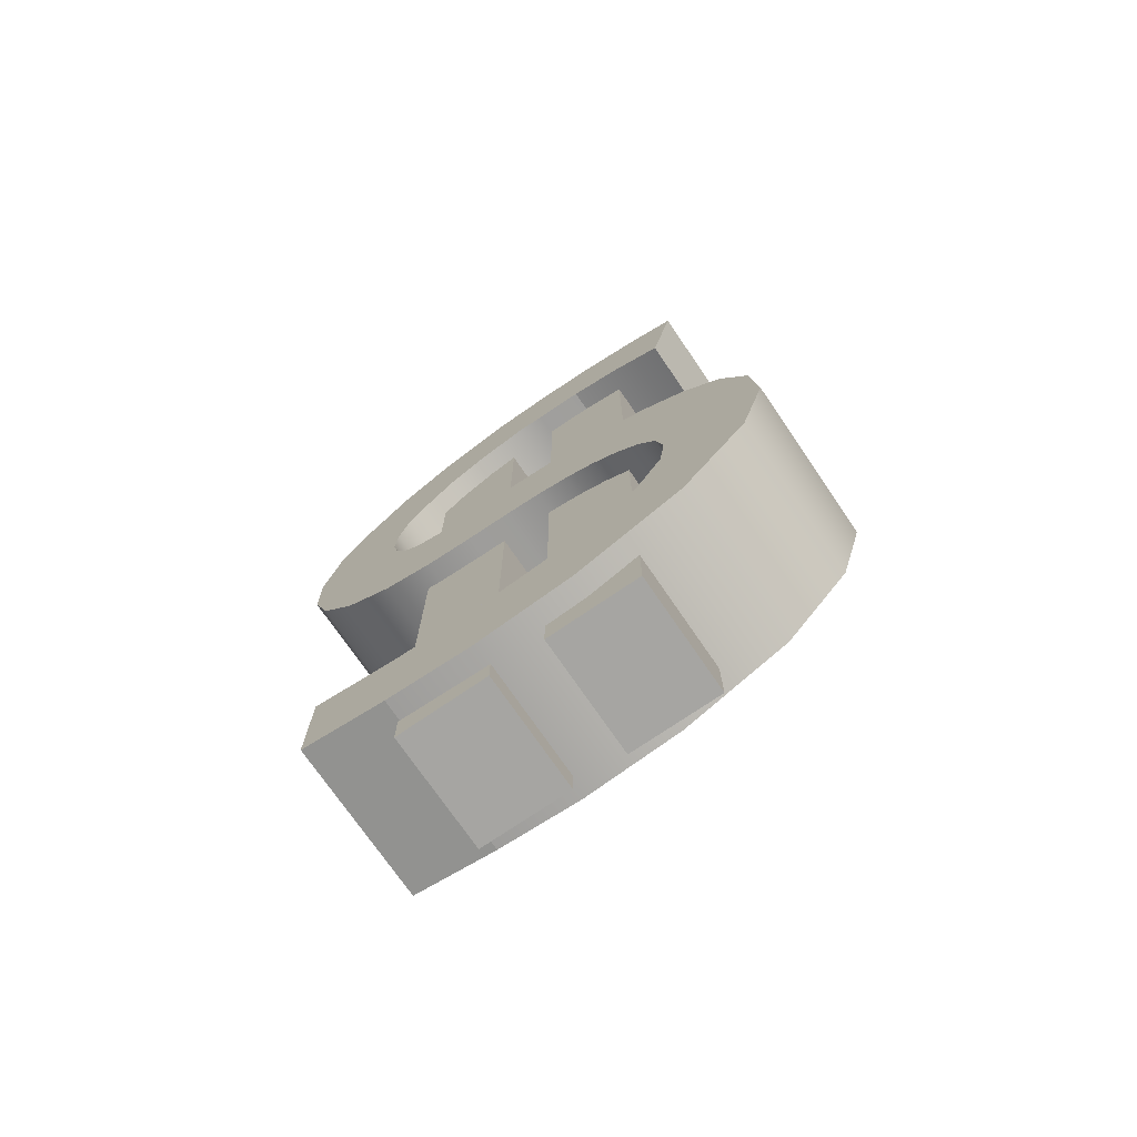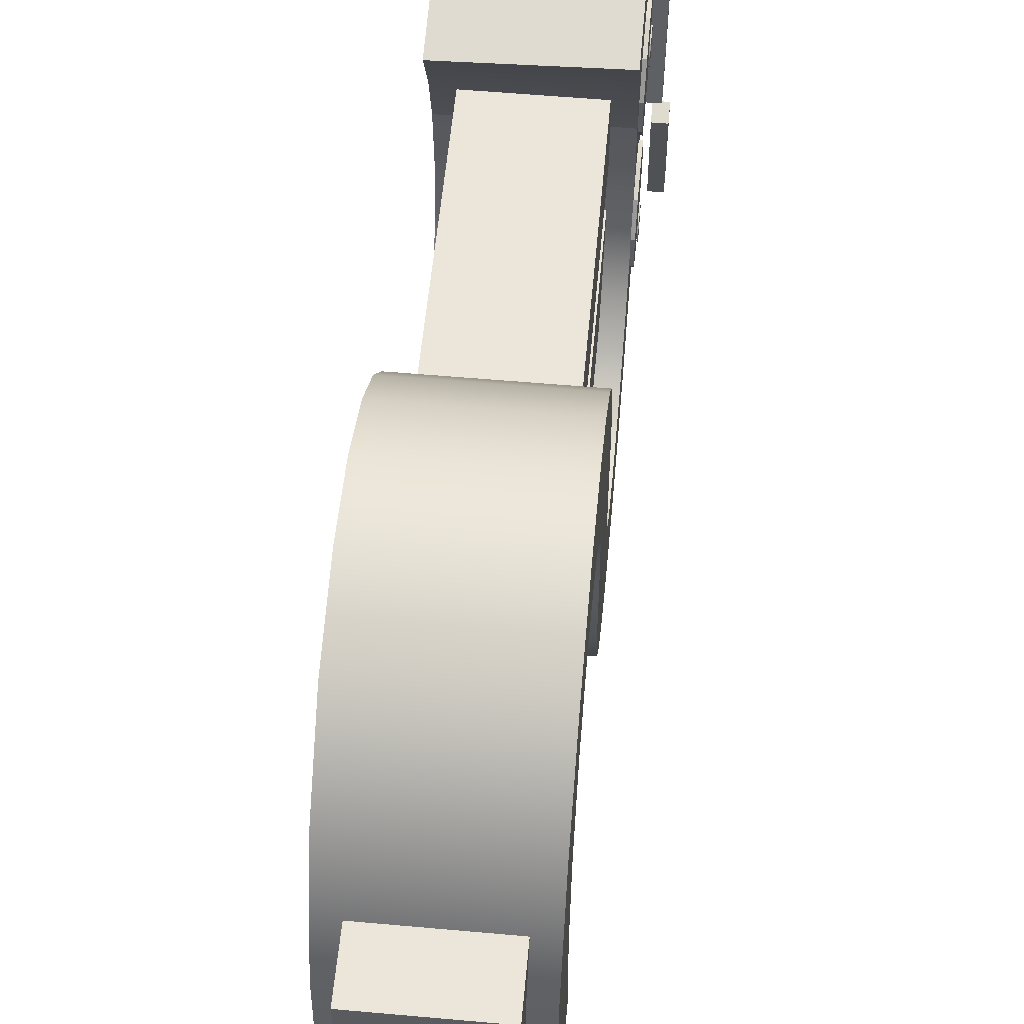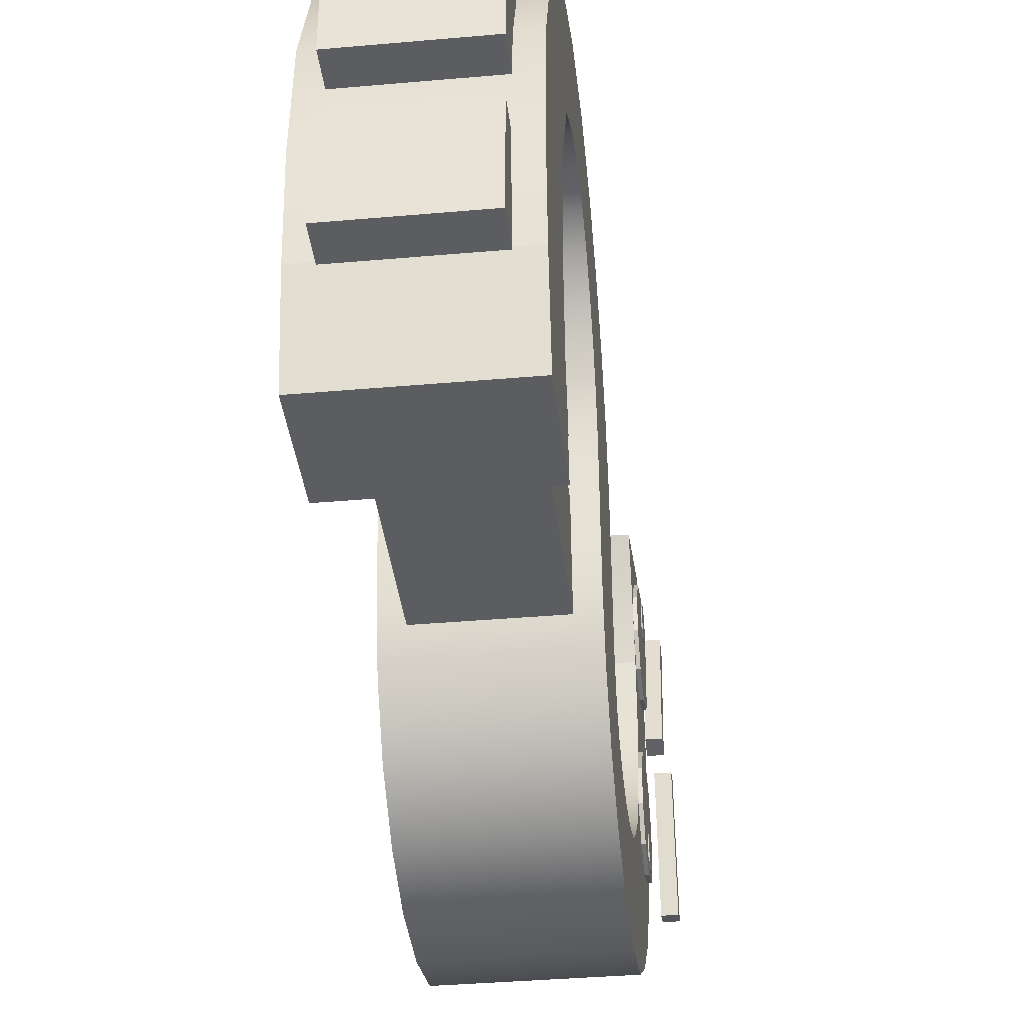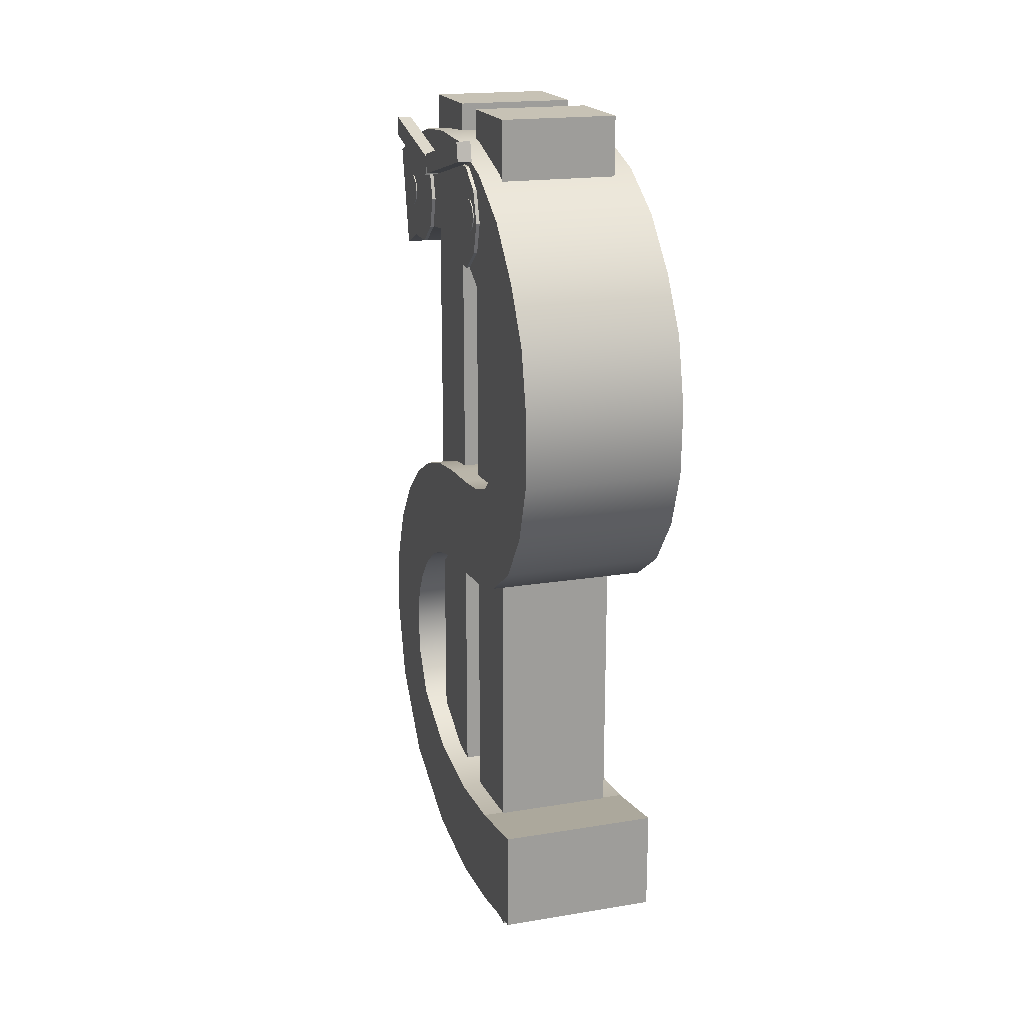
<metadata>
{"format":"obj","ext":"obj","renderer":"f3d","projection":"perspective","resolution":1024,"background":"white","views":[{"elev":-73.8,"azim":-55.6,"up":"+Y"},{"elev":57.0,"azim":5.3,"up":"+Z"},{"elev":-37.2,"azim":6.5,"up":"+Z"},{"elev":19.0,"azim":162.8,"up":"+Y"}]}
</metadata>
<code>
g default
v 0.1863 1.697 0.27
v 0.1863 1.709 0.2874
v 0.1863 1.709 0.3088
v 0.1863 1.697 0.3262
v 0.1863 1.676 0.3328
v 0.1863 1.656 0.3262
v 0.1863 1.643 0.3088
v 0.1863 1.643 0.2874
v 0.1863 1.656 0.27
v 0.1863 1.676 0.2634
v 0.184 1.697 0.27
v 0.184 1.709 0.2874
v 0.184 1.709 0.3088
v 0.184 1.697 0.3262
v 0.184 1.676 0.3328
v 0.184 1.656 0.3262
v 0.184 1.643 0.3088
v 0.184 1.643 0.2874
v 0.184 1.656 0.27
v 0.184 1.676 0.2634
v 0.1863 1.676 0.2981
g dollar_pupil2
f 1 11 12 2
f 2 12 13 3
f 3 13 14 4
f 4 14 15 5
f 5 15 16 6
f 6 16 17 7
f 7 17 18 8
f 8 18 19 9
f 9 19 20 10
f 10 20 11 1
f 2 21 1
f 3 21 2
f 4 21 3
f 5 21 4
f 6 21 5
f 7 21 6
f 8 21 7
f 9 21 8
f 10 21 9
f 1 21 10
g default
v 0.2232 1.756 0.01784
v 0.2232 1.817 -0.2428
v 0.2232 1.798 0.02755
v 0.2232 1.858 -0.2331
v 0.1924 1.798 0.02755
v 0.1924 1.858 -0.2331
v 0.1924 1.756 0.01784
v 0.1924 1.817 -0.2428
g dollar_eyebrow2
f 22 23 25 24
f 24 25 27 26
f 26 27 29 28
f 28 29 23 22
f 23 29 27 25
f 28 22 24 26
g default
v 0.184 1.713 -0.2132
v 0.184 1.726 -0.1959
v 0.184 1.726 -0.1744
v 0.184 1.713 -0.1571
v 0.184 1.693 -0.1505
v 0.184 1.673 -0.1571
v 0.184 1.66 -0.1744
v 0.184 1.66 -0.1959
v 0.184 1.673 -0.2132
v 0.184 1.693 -0.2198
v 0.1817 1.713 -0.2132
v 0.1817 1.726 -0.1959
v 0.1817 1.726 -0.1744
v 0.1817 1.713 -0.1571
v 0.1817 1.693 -0.1505
v 0.1817 1.673 -0.1571
v 0.1817 1.66 -0.1744
v 0.1817 1.66 -0.1959
v 0.1817 1.673 -0.2132
v 0.1817 1.693 -0.2198
v 0.184 1.693 -0.1851
g dollar_pupil1
f 30 40 41 31
f 31 41 42 32
f 32 42 43 33
f 33 43 44 34
f 34 44 45 35
f 35 45 46 36
f 36 46 47 37
f 37 47 48 38
f 38 48 49 39
f 39 49 40 30
f 31 50 30
f 32 50 31
f 33 50 32
f 34 50 33
f 35 50 34
f 36 50 35
f 37 50 36
f 38 50 37
f 39 50 38
f 30 50 39
g default
v 0.1824 1.747 0.1503
v 0.1824 1.789 0.2085
v 0.1824 1.789 0.2804
v 0.1824 1.747 0.3386
v 0.1824 1.679 0.3608
v 0.1824 1.61 0.3386
v 0.1824 1.568 0.2804
v 0.1824 1.568 0.2085
v 0.1824 1.61 0.1503
v 0.1824 1.679 0.1281
v 0.1747 1.747 0.1503
v 0.1747 1.789 0.2085
v 0.1747 1.789 0.2804
v 0.1747 1.747 0.3386
v 0.1747 1.679 0.3608
v 0.1747 1.61 0.3386
v 0.1747 1.568 0.2804
v 0.1747 1.568 0.2085
v 0.1747 1.61 0.1503
v 0.1747 1.679 0.1281
v 0.1824 1.679 0.2444
g Dollar_eye1
f 51 61 62 52
f 52 62 63 53
f 53 63 64 54
f 54 64 65 55
f 55 65 66 56
f 56 66 67 57
f 57 67 68 58
f 58 68 69 59
f 59 69 70 60
f 60 70 61 51
f 52 71 51
f 53 71 52
f 54 71 53
f 55 71 54
f 56 71 55
f 57 71 56
f 58 71 57
f 59 71 58
f 60 71 59
f 51 71 60
g default
v 0.1809 1.751 -0.2131
v 0.1809 1.793 -0.1549
v 0.1809 1.793 -0.08297
v 0.1809 1.751 -0.02479
v 0.1809 1.682 -0.002565
v 0.1809 1.614 -0.02479
v 0.1809 1.571 -0.08297
v 0.1809 1.571 -0.1549
v 0.1809 1.614 -0.2131
v 0.1809 1.682 -0.2353
v 0.1732 1.751 -0.2131
v 0.1732 1.793 -0.1549
v 0.1732 1.793 -0.08297
v 0.1732 1.751 -0.02479
v 0.1732 1.682 -0.002565
v 0.1732 1.614 -0.02479
v 0.1732 1.571 -0.08297
v 0.1732 1.571 -0.1549
v 0.1732 1.614 -0.2131
v 0.1732 1.682 -0.2353
v 0.1809 1.682 -0.1189
g Dollar_eye2
f 72 82 83 73
f 73 83 84 74
f 74 84 85 75
f 75 85 86 76
f 76 86 87 77
f 77 87 88 78
f 78 88 89 79
f 79 89 90 80
f 80 90 91 81
f 81 91 82 72
f 73 92 72
f 74 92 73
f 75 92 74
f 76 92 75
f 77 92 76
f 78 92 77
f 79 92 78
f 80 92 79
f 81 92 80
f 72 92 81
g default
v 0.2097 1.802 0.3447
v 0.2097 1.743 0.08379
v 0.2097 1.844 0.3352
v 0.2097 1.785 0.07427
v 0.1789 1.844 0.3352
v 0.1789 1.785 0.07427
v 0.1789 1.802 0.3447
v 0.1789 1.743 0.08379
g dollar_eyebrow1
f 93 94 96 95
f 95 96 98 97
f 97 98 100 99
f 99 100 94 93
f 94 100 98 96
f 99 93 95 97
g default
v -0.1729 0.01811 -0.06219
v 0.1735 0.01811 -0.06219
v -0.1729 0.2438 -0.06219
v 0.1735 0.2438 -0.06219
v -0.1729 0.295 -0.4385
v 0.1735 0.295 -0.4385
v -0.1729 0.06934 -0.4385
v 0.1735 0.06934 -0.4385
v -0.1732 0.03985 0.1542
v -0.1732 0.1378 0.3896
v -0.1732 0.3011 0.5347
v -0.1732 0.4782 0.5883
v -0.1732 0.6358 0.5766
v -0.1732 0.7699 0.5189
v -0.1732 0.8736 0.4346
v -0.1732 0.9485 0.3401
v -0.1732 1.001 0.2371
v -0.1732 1.033 0.1272
v -0.1732 1.048 0.01327
v -0.1732 1.055 -0.09799
v -0.1732 1.066 -0.1943
v -0.1732 1.09 -0.2663
v -0.1732 1.129 -0.3081
v -0.1732 1.181 -0.3353
v -0.1732 1.247 -0.3499
v -0.1732 1.331 -0.3453
v -0.1732 1.412 -0.3201
v -0.1732 1.472 -0.2747
v -0.1732 1.541 -0.2074
v -0.1732 1.591 -0.118
v -0.1732 1.621 -0.004477
v -0.1732 1.618 0.05923
v -0.1732 1.577 0.2873
v 0.1732 0.03987 0.1547
v 0.1732 0.1377 0.3897
v 0.1732 0.3011 0.5348
v 0.1732 0.4782 0.5884
v 0.1732 0.6358 0.5767
v 0.1732 0.77 0.519
v 0.1732 0.8737 0.4347
v 0.1732 0.9486 0.3401
v 0.1732 1.001 0.2371
v 0.1732 1.033 0.1273
v 0.1732 1.049 0.01328
v 0.1732 1.056 -0.09798
v 0.1732 1.066 -0.1943
v 0.1732 1.09 -0.2663
v 0.1732 1.129 -0.3081
v 0.1732 1.182 -0.3353
v 0.1732 1.247 -0.3498
v 0.1732 1.331 -0.3452
v 0.1732 1.412 -0.32
v 0.1732 1.472 -0.2746
v 0.1732 1.541 -0.2073
v 0.1732 1.591 -0.1179
v 0.1732 1.621 -0.004446
v 0.1732 1.618 0.05923
v 0.1732 1.577 0.2873
v 0.1732 0.2644 0.1315
v 0.1732 0.3441 0.2985
v 0.1732 0.4404 0.3573
v 0.1732 0.5316 0.3691
v 0.1732 0.609 0.3526
v 0.1732 0.6722 0.3155
v 0.1732 0.7263 0.2637
v 0.1732 0.7688 0.2037
v 0.1732 0.7973 0.1392
v 0.1732 0.8152 0.06736
v 0.1732 0.8247 -0.01545
v 0.1732 0.8303 -0.1116
v 0.1732 0.8421 -0.2191
v 0.1732 0.8745 -0.3321
v 0.1732 0.9472 -0.4418
v 0.1732 1.056 -0.5227
v 0.1732 1.181 -0.5659
v 0.1732 1.33 -0.5709
v 0.1732 1.479 -0.5353
v 0.1732 1.597 -0.4629
v 0.1732 1.706 -0.3605
v 0.1732 1.785 -0.2329
v 0.1732 1.837 -0.06888
v 0.1732 1.843 0.06282
v 0.1732 1.797 0.3377
v -0.1732 0.2643 0.131
v -0.1732 0.3442 0.2985
v -0.1732 0.4405 0.3572
v -0.1732 0.5317 0.369
v -0.1732 0.609 0.3525
v -0.1732 0.6721 0.3155
v -0.1732 0.7263 0.2636
v -0.1732 0.7687 0.2036
v -0.1732 0.7972 0.1391
v -0.1732 0.8151 0.06733
v -0.1732 0.8246 -0.01547
v -0.1732 0.8302 -0.1116
v -0.1732 0.8419 -0.2192
v -0.1732 0.8744 -0.3322
v -0.1732 0.9471 -0.4418
v -0.1732 1.056 -0.5228
v -0.1732 1.181 -0.566
v -0.1732 1.33 -0.571
v -0.1732 1.479 -0.5354
v -0.1732 1.597 -0.4629
v -0.1732 1.706 -0.3606
v -0.1732 1.785 -0.233
v -0.1732 1.837 -0.06891
v -0.1732 1.844 0.06282
v -0.1732 1.797 0.3377
v -0.1729 0.2598 -0.2487
v 0.1735 0.2598 -0.2487
v 0.1735 0.03409 -0.2487
v -0.1729 0.03409 -0.2487
v -0.1732 1.61 0.1669
v 0.1732 1.61 0.1668
v 0.1732 1.833 0.1939
v -0.1732 1.833 0.1939
v -0.1732 1.522 0.3975
v 0.1732 1.532 0.3979
v 0.1732 1.752 0.4484
v -0.1732 1.752 0.4484
v -0.1274 -0.04297 0.2642
v 0.1274 -0.04297 0.2642
v -0.1274 0.1339 0.2642
v 0.1274 0.1339 0.2642
v -0.1274 0.3108 0.2642
v 0.1274 0.3108 0.2642
v -0.1274 0.4877 0.2642
v 0.1274 0.4877 0.2642
v -0.1274 0.6646 0.2642
v 0.1274 0.6646 0.2642
v -0.1274 0.8414 0.2642
v 0.1274 0.8414 0.2642
v -0.1274 1.018 0.2642
v 0.1274 1.018 0.2642
v -0.1274 1.195 0.2642
v 0.1274 1.195 0.2642
v -0.1274 1.372 0.2642
v 0.1274 1.372 0.2642
v -0.1274 1.549 0.2642
v 0.1274 1.549 0.2642
v -0.1274 1.726 0.2642
v 0.1274 1.726 0.2642
v -0.1274 1.903 0.2642
v 0.1274 1.903 0.2642
v -0.1274 1.903 0.06313
v 0.1274 1.903 0.06313
v -0.1274 1.726 0.06313
v 0.1274 1.726 0.06313
v -0.1274 1.549 0.06313
v 0.1274 1.549 0.06313
v -0.1274 1.372 0.06313
v 0.1274 1.372 0.06313
v -0.1274 1.195 0.06313
v 0.1274 1.195 0.06313
v -0.1274 1.018 0.06313
v 0.1274 1.018 0.06313
v -0.1274 0.8414 0.06313
v 0.1274 0.8414 0.06313
v -0.1274 0.6646 0.06313
v 0.1274 0.6646 0.06313
v -0.1274 0.4877 0.06313
v 0.1274 0.4877 0.06313
v -0.1274 0.3108 0.06313
v 0.1274 0.3108 0.06313
v -0.1274 0.1339 0.06313
v 0.1274 0.1339 0.06313
v -0.1274 -0.04297 0.06313
v 0.1274 -0.04297 0.06313
v -0.1274 -0.04297 -0.052
v 0.1274 -0.04297 -0.052
v -0.1274 0.1339 -0.052
v 0.1274 0.1339 -0.052
v -0.1274 0.3108 -0.052
v 0.1274 0.3108 -0.052
v -0.1274 0.4877 -0.052
v 0.1274 0.4877 -0.052
v -0.1274 0.6646 -0.052
v 0.1274 0.6646 -0.052
v -0.1274 0.8414 -0.052
v 0.1274 0.8414 -0.052
v -0.1274 1.018 -0.052
v 0.1274 1.018 -0.052
v -0.1274 1.195 -0.052
v 0.1274 1.195 -0.052
v -0.1274 1.372 -0.052
v 0.1274 1.372 -0.052
v -0.1274 1.549 -0.052
v 0.1274 1.549 -0.052
v -0.1274 1.726 -0.052
v 0.1274 1.726 -0.052
v -0.1274 1.903 -0.052
v 0.1274 1.903 -0.052
v -0.1274 1.903 -0.253
v 0.1274 1.903 -0.253
v -0.1274 1.726 -0.253
v 0.1274 1.726 -0.253
v -0.1274 1.549 -0.253
v 0.1274 1.549 -0.253
v -0.1274 1.372 -0.253
v 0.1274 1.372 -0.253
v -0.1274 1.195 -0.253
v 0.1274 1.195 -0.253
v -0.1274 1.018 -0.253
v 0.1274 1.018 -0.253
v -0.1274 0.8414 -0.253
v 0.1274 0.8414 -0.253
v -0.1274 0.6646 -0.253
v 0.1274 0.6646 -0.253
v -0.1274 0.4877 -0.253
v 0.1274 0.4877 -0.253
v -0.1274 0.3108 -0.253
v 0.1274 0.3108 -0.253
v -0.1274 0.1339 -0.253
v 0.1274 0.1339 -0.253
v -0.1274 -0.04297 -0.253
v 0.1274 -0.04297 -0.253
g dollar
f 217 218 219 220
f 209 210 106 105
f 105 106 108 107
f 107 108 211 212
f 210 211 108 106
f 102 104 159 134
f 134 159 160 135
f 135 160 161 136
f 136 161 162 137
f 137 162 163 138
f 138 163 164 139
f 139 164 165 140
f 140 165 166 141
f 141 166 167 142
f 142 167 168 143
f 143 168 169 144
f 144 169 170 145
f 145 170 171 146
f 146 171 172 147
f 147 172 173 148
f 148 173 174 149
f 149 174 175 150
f 150 175 176 151
f 151 176 177 152
f 152 177 178 153
f 153 178 179 154
f 154 179 180 155
f 155 180 181 156
f 156 181 182 157
f 102 211 210 104
f 157 182 215 214
f 107 212 209 105
f 103 101 109 184
f 184 109 110 185
f 185 110 111 186
f 186 111 112 187
f 187 112 113 188
f 188 113 114 189
f 189 114 115 190
f 190 115 116 191
f 191 116 117 192
f 192 117 118 193
f 193 118 119 194
f 194 119 120 195
f 195 120 121 196
f 196 121 122 197
f 197 122 123 198
f 198 123 124 199
f 199 124 125 200
f 200 125 126 201
f 201 126 127 202
f 202 127 128 203
f 203 128 129 204
f 204 129 130 205
f 205 130 131 206
f 206 131 132 207
f 209 212 101 103
f 207 132 213 216
f 101 102 134 109
f 109 134 135 110
f 110 135 136 111
f 111 136 137 112
f 112 137 138 113
f 113 138 139 114
f 114 139 140 115
f 115 140 141 116
f 116 141 142 117
f 117 142 143 118
f 118 143 144 119
f 119 144 145 120
f 120 145 146 121
f 121 146 147 122
f 122 147 148 123
f 123 148 149 124
f 124 149 150 125
f 125 150 151 126
f 126 151 152 127
f 127 152 153 128
f 128 153 154 129
f 129 154 155 130
f 130 155 156 131
f 131 156 157 132
f 212 211 102 101
f 132 157 214 213
f 213 214 158 133
f 133 158 218 217
f 214 215 183 158
f 158 183 219 218
f 104 103 184 159
f 159 184 185 160
f 160 185 186 161
f 161 186 187 162
f 162 187 188 163
f 163 188 189 164
f 164 189 190 165
f 165 190 191 166
f 166 191 192 167
f 167 192 193 168
f 168 193 194 169
f 169 194 195 170
f 170 195 196 171
f 171 196 197 172
f 172 197 198 173
f 173 198 199 174
f 174 199 200 175
f 175 200 201 176
f 176 201 202 177
f 177 202 203 178
f 178 203 204 179
f 179 204 205 180
f 180 205 206 181
f 181 206 207 182
f 103 104 210 209
f 182 207 216 215
f 215 216 208 183
f 183 208 220 219
f 216 213 133 208
f 208 133 217 220
f 221 222 224 223
f 223 224 226 225
f 225 226 228 227
f 227 228 230 229
f 229 230 232 231
f 231 232 234 233
f 233 234 236 235
f 235 236 238 237
f 237 238 240 239
f 239 240 242 241
f 241 242 244 243
f 243 244 246 245
f 245 246 248 247
f 247 248 250 249
f 249 250 252 251
f 251 252 254 253
f 253 254 256 255
f 255 256 258 257
f 257 258 260 259
f 259 260 262 261
f 261 262 264 263
f 263 264 266 265
f 265 266 268 267
f 267 268 222 221
f 222 268 266 224
f 224 266 264 226
f 226 264 262 228
f 228 262 260 230
f 230 260 258 232
f 232 258 256 234
f 234 256 254 236
f 236 254 252 238
f 238 252 250 240
f 240 250 248 242
f 242 248 246 244
f 267 221 223 265
f 265 223 225 263
f 263 225 227 261
f 261 227 229 259
f 259 229 231 257
f 257 231 233 255
f 255 233 235 253
f 253 235 237 251
f 251 237 239 249
f 249 239 241 247
f 247 241 243 245
f 269 270 272 271
f 271 272 274 273
f 273 274 276 275
f 275 276 278 277
f 277 278 280 279
f 279 280 282 281
f 281 282 284 283
f 283 284 286 285
f 285 286 288 287
f 287 288 290 289
f 289 290 292 291
f 291 292 294 293
f 293 294 296 295
f 295 296 298 297
f 297 298 300 299
f 299 300 302 301
f 301 302 304 303
f 303 304 306 305
f 305 306 308 307
f 307 308 310 309
f 309 310 312 311
f 311 312 314 313
f 313 314 316 315
f 315 316 270 269
f 270 316 314 272
f 272 314 312 274
f 274 312 310 276
f 276 310 308 278
f 278 308 306 280
f 280 306 304 282
f 282 304 302 284
f 284 302 300 286
f 286 300 298 288
f 288 298 296 290
f 290 296 294 292
f 315 269 271 313
f 313 271 273 311
f 311 273 275 309
f 309 275 277 307
f 307 277 279 305
f 305 279 281 303
f 303 281 283 301
f 301 283 285 299
f 299 285 287 297
f 297 287 289 295
f 295 289 291 293

</code>
